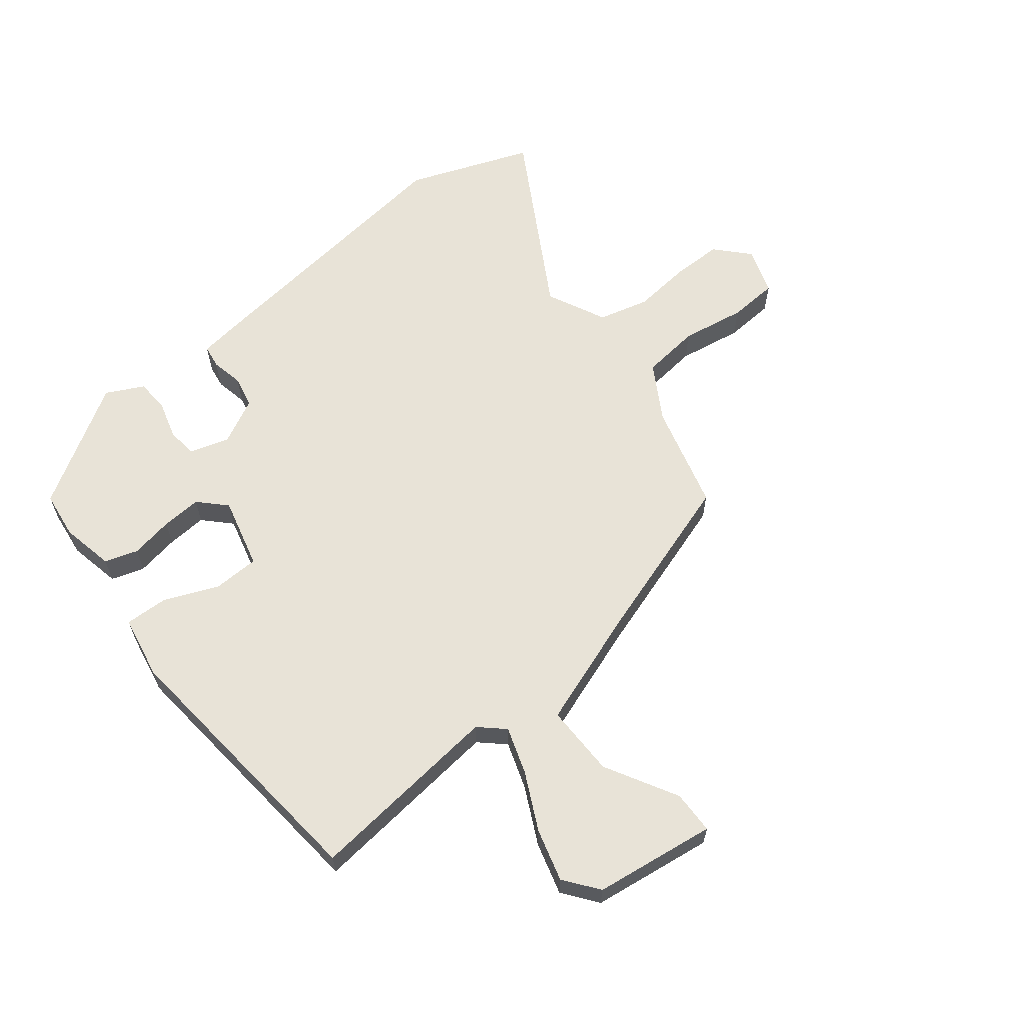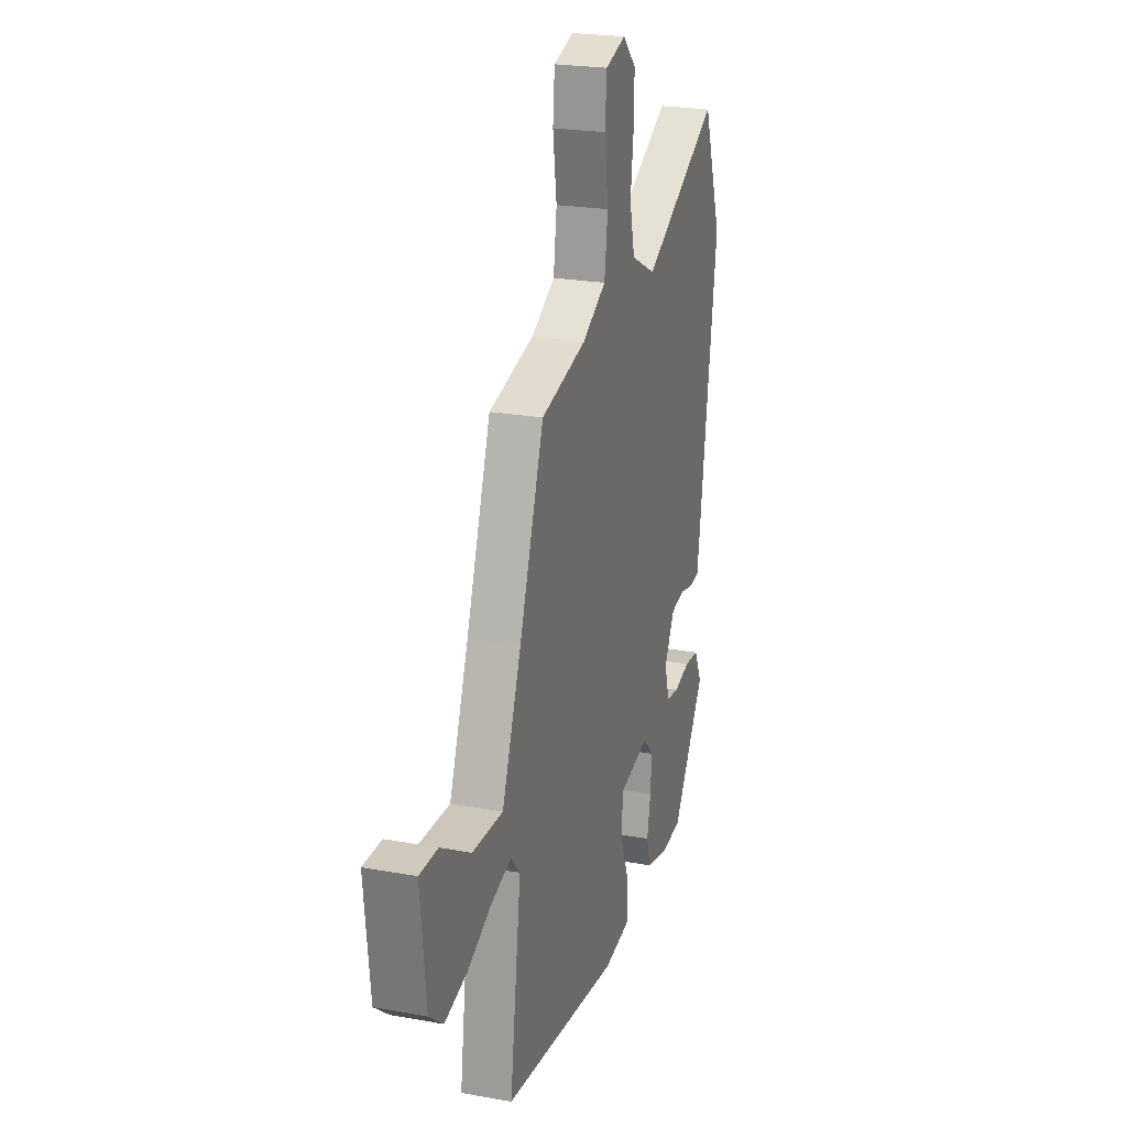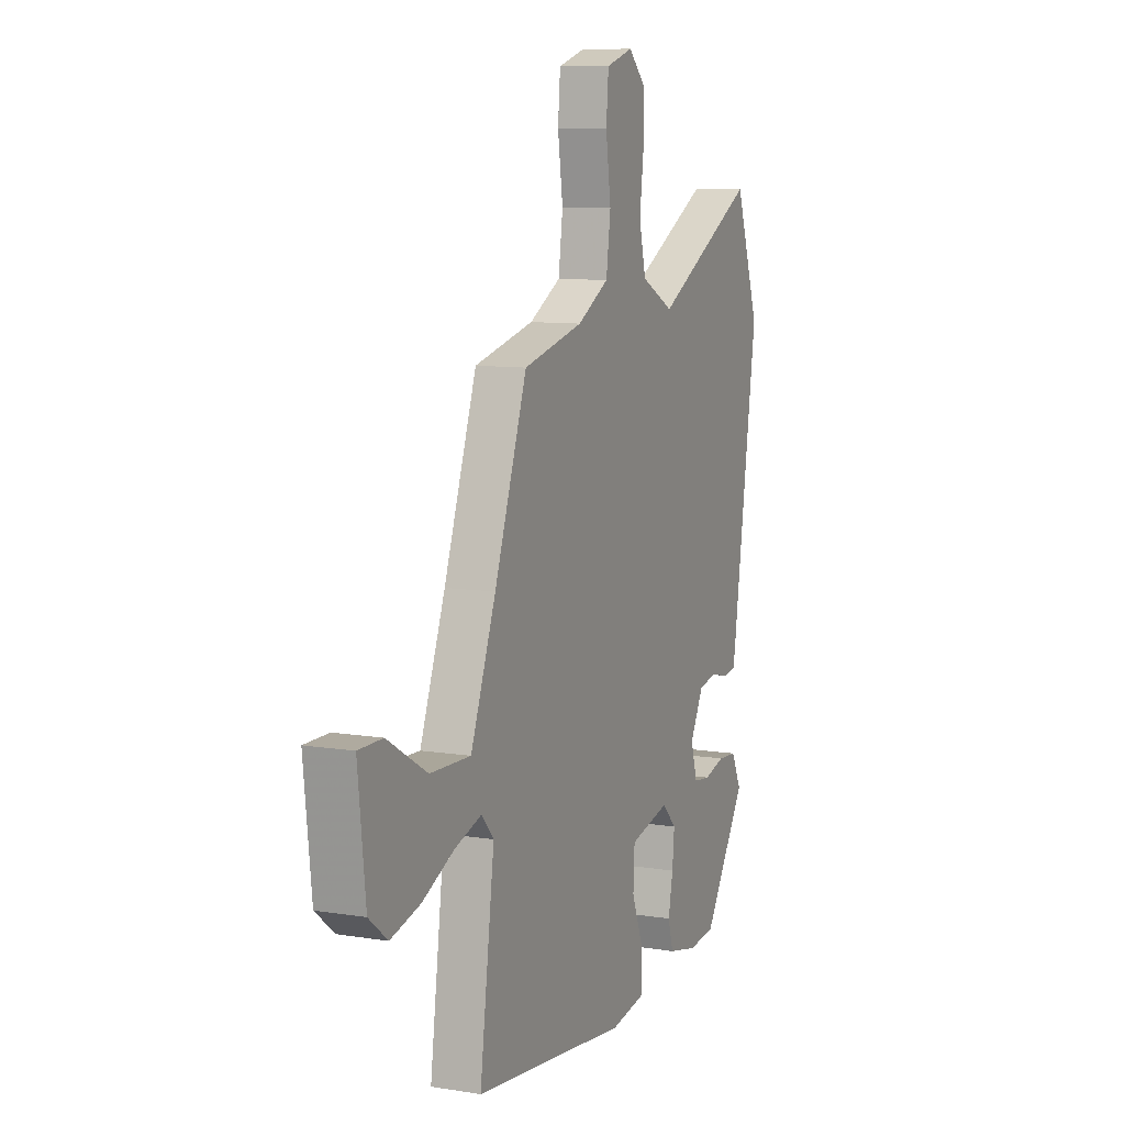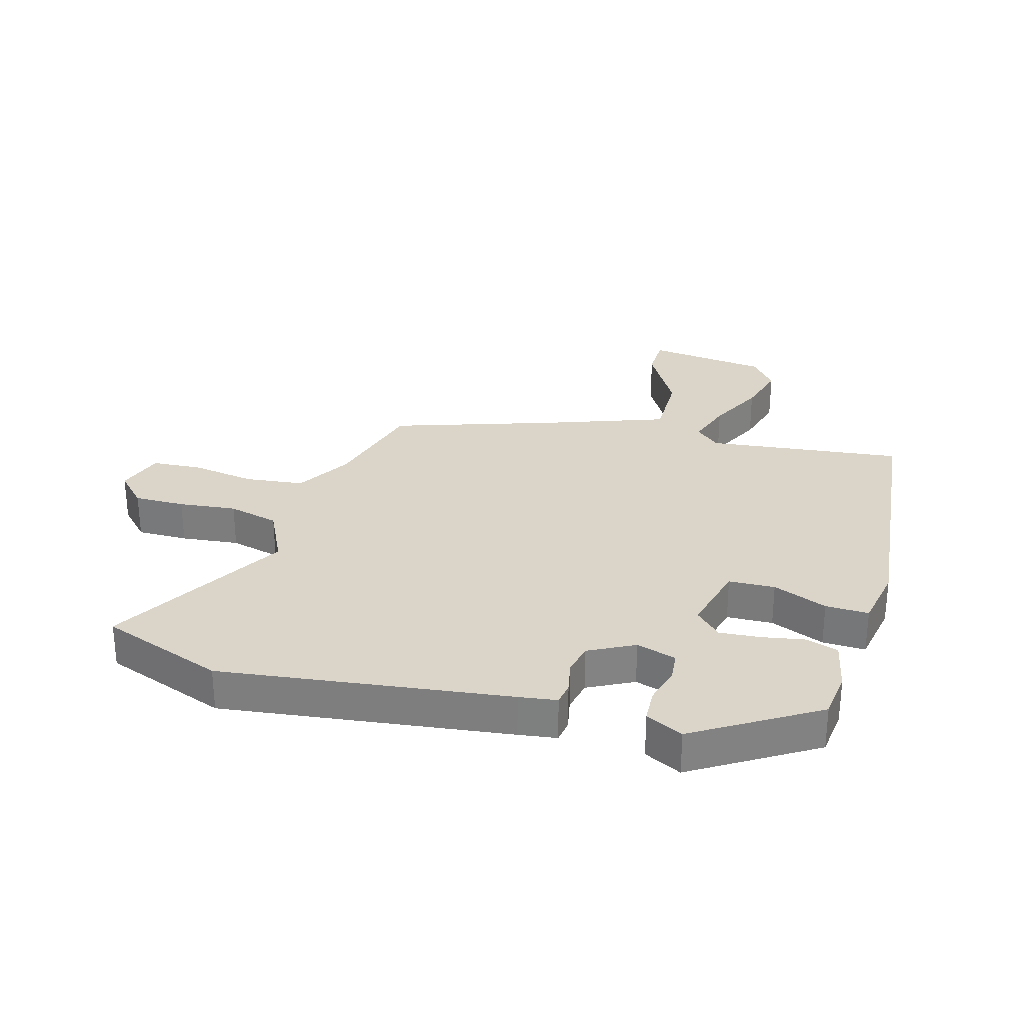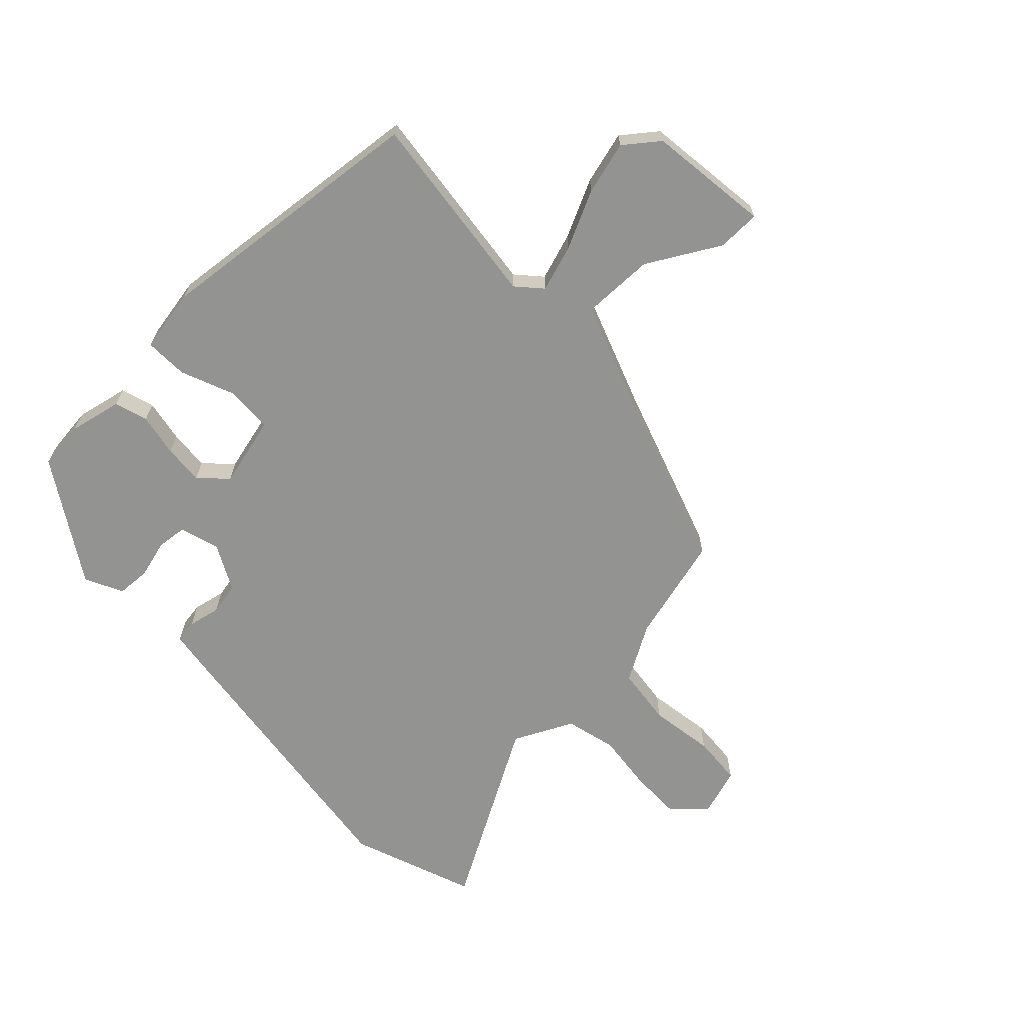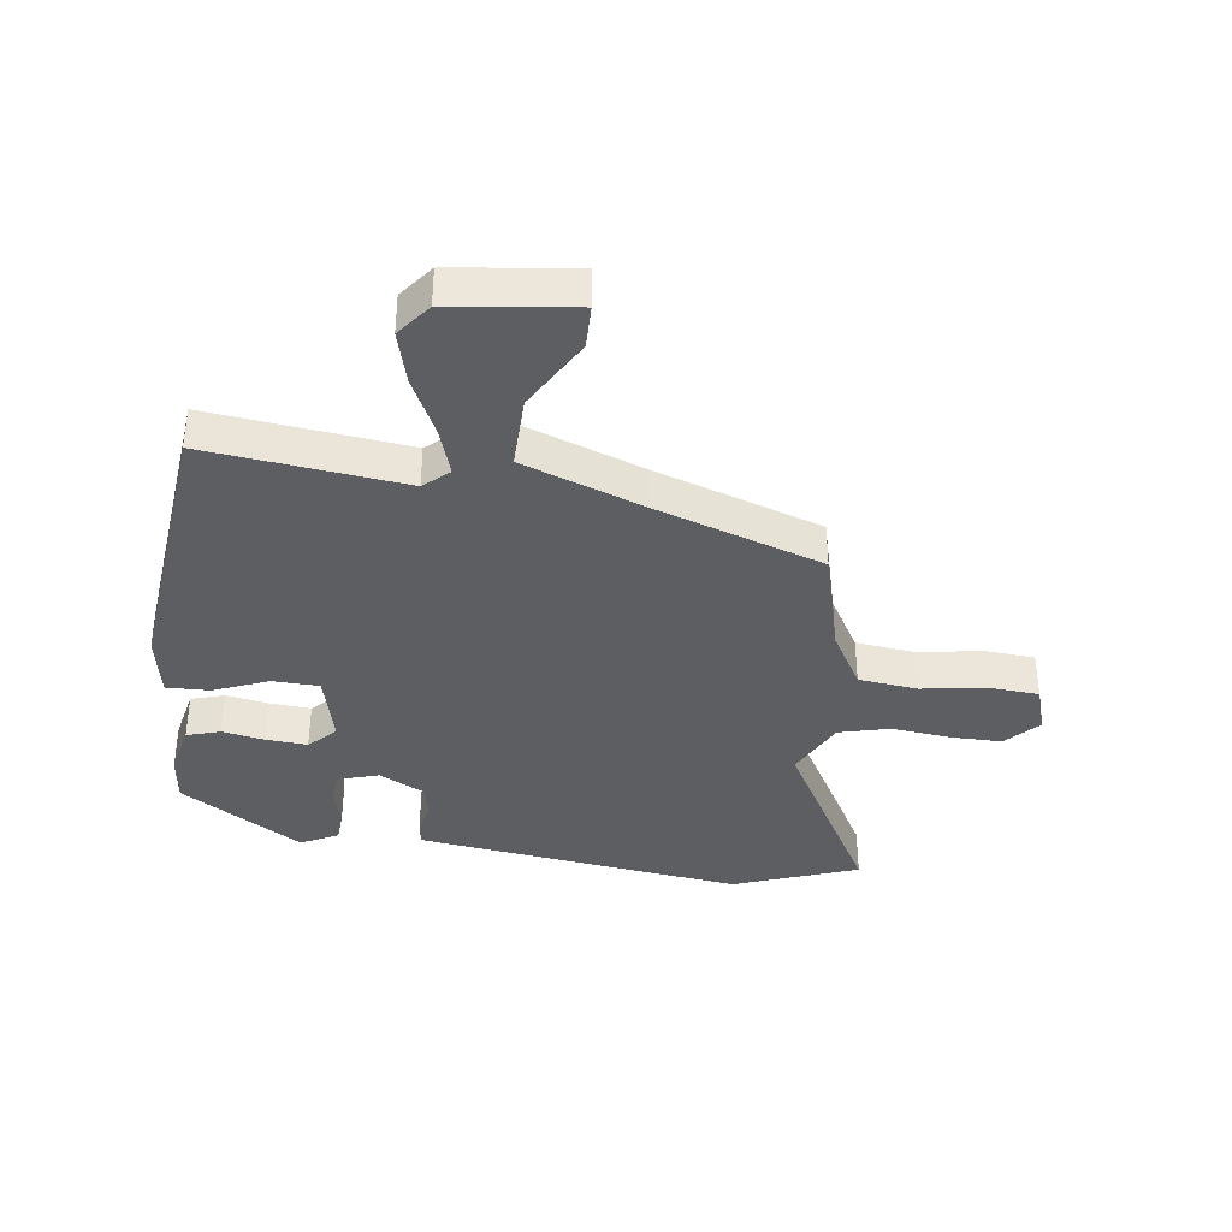
<metadata>
{"format":"obj","ext":"obj","renderer":"f3d","projection":"perspective","resolution":1024,"background":"white","views":[{"elev":62.2,"azim":-127.1,"up":"+Y"},{"elev":23.0,"azim":-72.8,"up":"+Z"},{"elev":9.4,"azim":-66.9,"up":"+Z"},{"elev":29.2,"azim":106.9,"up":"+Y"},{"elev":-66.7,"azim":-135.5,"up":"+Y"},{"elev":-37.6,"azim":-96.7,"up":"+Y"}]}
</metadata>
<code>
v -0.357 0.07 0.445
v -0.181 0.07 0.488
v -0.088 0.07 0.54
v -0.075 0.07 0.636
v -0.09 0.07 0.742
v -0.083 0.07 0.824
v -0.004 0.07 0.848
v 0.048 0.07 0.797
v 0.046 0.07 0.713
v 0.034 0.07 0.618
v 0.054 0.07 0.534
v 0.15 0.07 0.485
v 0.448 0.07 0.647
v 0.52 0.07 0.442
v 0.451 0.07 -0.031
v 0.441 0.07 -0.093
v 0.403 0.07 -0.098
v 0.35 0.07 -0.086
v 0.297 0.07 -0.096
v 0.257 0.07 -0.17
v 0.276 0.07 -0.236
v 0.325 0.07 -0.242
v 0.388 0.07 -0.226
v 0.443 0.07 -0.23
v 0.473 0.07 -0.292
v 0.346 0.07 -0.488
v 0.267 0.07 -0.496
v 0.18 0.07 -0.476
v 0.164 0.07 -0.421
v 0.178 0.07 -0.351
v 0.184 0.07 -0.285
v 0.142 0.07 -0.242
v 0.024 0.07 -0.269
v 0.02 0.07 -0.345
v 0.055 0.07 -0.435
v 0.056 0.07 -0.506
v -0.049 0.07 -0.523
v -0.504 0.07 -0.467
v -0.461 0.07 -0.144
v -0.497 0.07 -0.103
v -0.575 0.07 -0.127
v -0.67 0.07 -0.171
v -0.757 0.07 -0.193
v -0.812 0.07 -0.149
v -0.834 0.07 0.052
v -0.763 0.07 0.052
v -0.646 0.07 -0.017
v -0.527 0.07 -0.021
v -0.453 0.07 0.173
v -0.357 0 0.445
v -0.181 0 0.488
v -0.088 0 0.54
v -0.075 0 0.636
v -0.09 0 0.742
v -0.083 0 0.824
v -0.004 0 0.848
v 0.048 0 0.797
v 0.046 0 0.713
v 0.034 0 0.618
v 0.054 0 0.534
v 0.15 0 0.485
v 0.448 0 0.647
v 0.52 0 0.442
v 0.451 0 -0.031
v 0.441 0 -0.093
v 0.403 0 -0.098
v 0.35 0 -0.086
v 0.297 0 -0.096
v 0.257 0 -0.17
v 0.276 0 -0.236
v 0.325 0 -0.242
v 0.388 0 -0.226
v 0.443 0 -0.23
v 0.473 0 -0.292
v 0.346 0 -0.488
v 0.267 0 -0.496
v 0.18 0 -0.476
v 0.164 0 -0.421
v 0.178 0 -0.351
v 0.184 0 -0.285
v 0.142 0 -0.242
v 0.024 0 -0.269
v 0.02 0 -0.345
v 0.055 0 -0.435
v 0.056 0 -0.506
v -0.049 0 -0.523
v -0.504 0 -0.467
v -0.461 0 -0.144
v -0.497 0 -0.103
v -0.575 0 -0.127
v -0.67 0 -0.171
v -0.757 0 -0.193
v -0.812 0 -0.149
v -0.834 0 0.052
v -0.763 0 0.052
v -0.646 0 -0.017
v -0.527 0 -0.021
v -0.453 0 0.173
f 44 45 46 47
f 44 47 48
f 41 42 43 44
f 40 41 44 48
f 39 40 48 49
f 37 38 39
f 34 35 36 37
f 33 34 37 39
f 32 33 39 49
f 27 28 29 30
f 27 30 31
f 26 27 31
f 25 26 31
f 22 23 24 25
f 21 22 25 31
f 20 21 31 32
f 15 16 17 18
f 15 18 19
f 12 13 14 15
f 11 12 15 19
f 7 8 9 10
f 5 6 7 10
f 4 5 10 11
f 3 4 11 19
f 32 49 1 2
f 19 20 32
f 2 3 19 32
f 96 95 94 93
f 97 96 93
f 93 92 91 90
f 97 93 90 89
f 98 97 89 88
f 88 87 86
f 86 85 84 83
f 88 86 83 82
f 98 88 82 81
f 79 78 77 76
f 80 79 76
f 80 76 75
f 80 75 74
f 74 73 72 71
f 80 74 71 70
f 81 80 70 69
f 67 66 65 64
f 68 67 64
f 64 63 62 61
f 68 64 61 60
f 59 58 57 56
f 59 56 55 54
f 60 59 54 53
f 68 60 53 52
f 51 50 98 81
f 81 69 68
f 81 68 52 51
f 1 50 51 2
f 2 51 52 3
f 3 52 53 4
f 4 53 54 5
f 5 54 55 6
f 6 55 56 7
f 7 56 57 8
f 8 57 58 9
f 9 58 59 10
f 10 59 60 11
f 11 60 61 12
f 12 61 62 13
f 13 62 63 14
f 14 63 64 15
f 15 64 65 16
f 16 65 66 17
f 17 66 67 18
f 18 67 68 19
f 19 68 69 20
f 20 69 70 21
f 21 70 71 22
f 22 71 72 23
f 23 72 73 24
f 24 73 74 25
f 25 74 75 26
f 26 75 76 27
f 27 76 77 28
f 28 77 78 29
f 29 78 79 30
f 30 79 80 31
f 31 80 81 32
f 32 81 82 33
f 33 82 83 34
f 34 83 84 35
f 35 84 85 36
f 36 85 86 37
f 37 86 87 38
f 38 87 88 39
f 39 88 89 40
f 40 89 90 41
f 41 90 91 42
f 42 91 92 43
f 43 92 93 44
f 44 93 94 45
f 45 94 95 46
f 46 95 96 47
f 47 96 97 48
f 48 97 98 49
f 49 98 50 1

</code>
